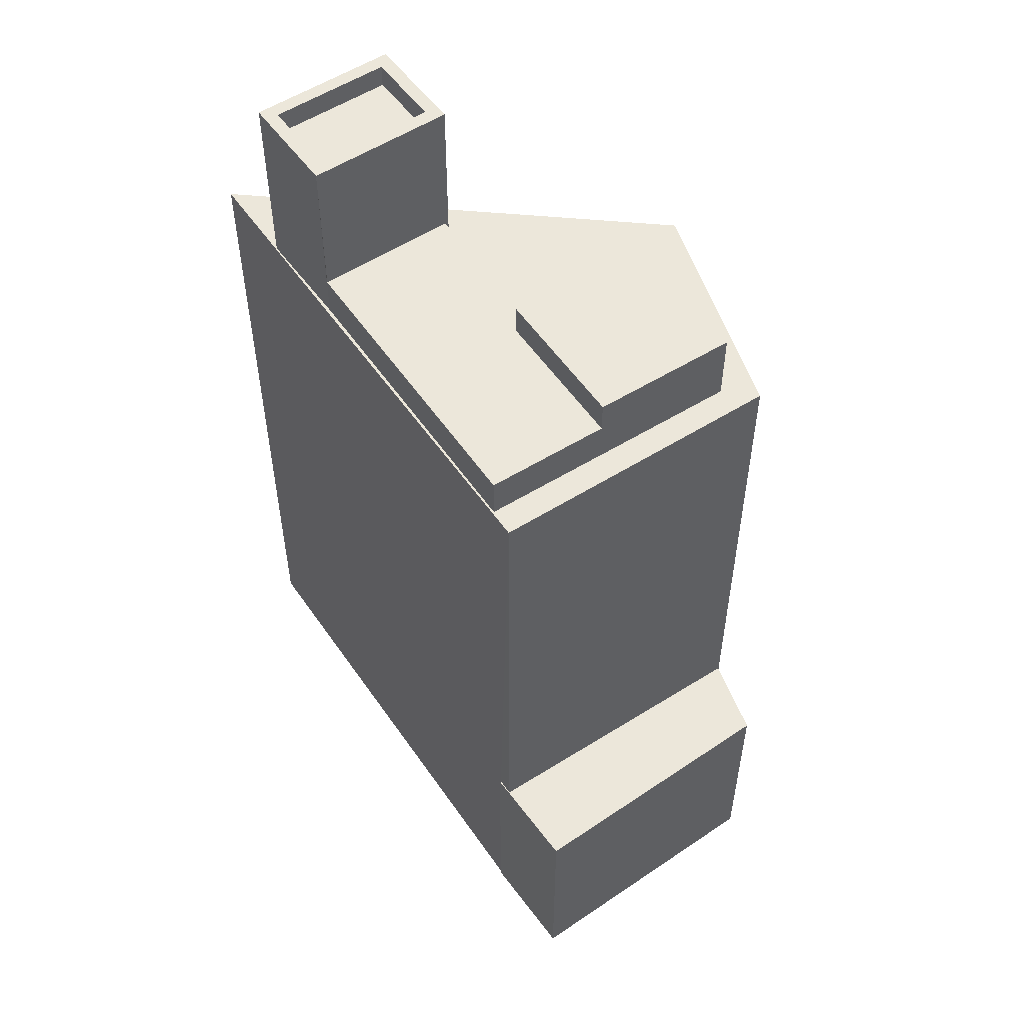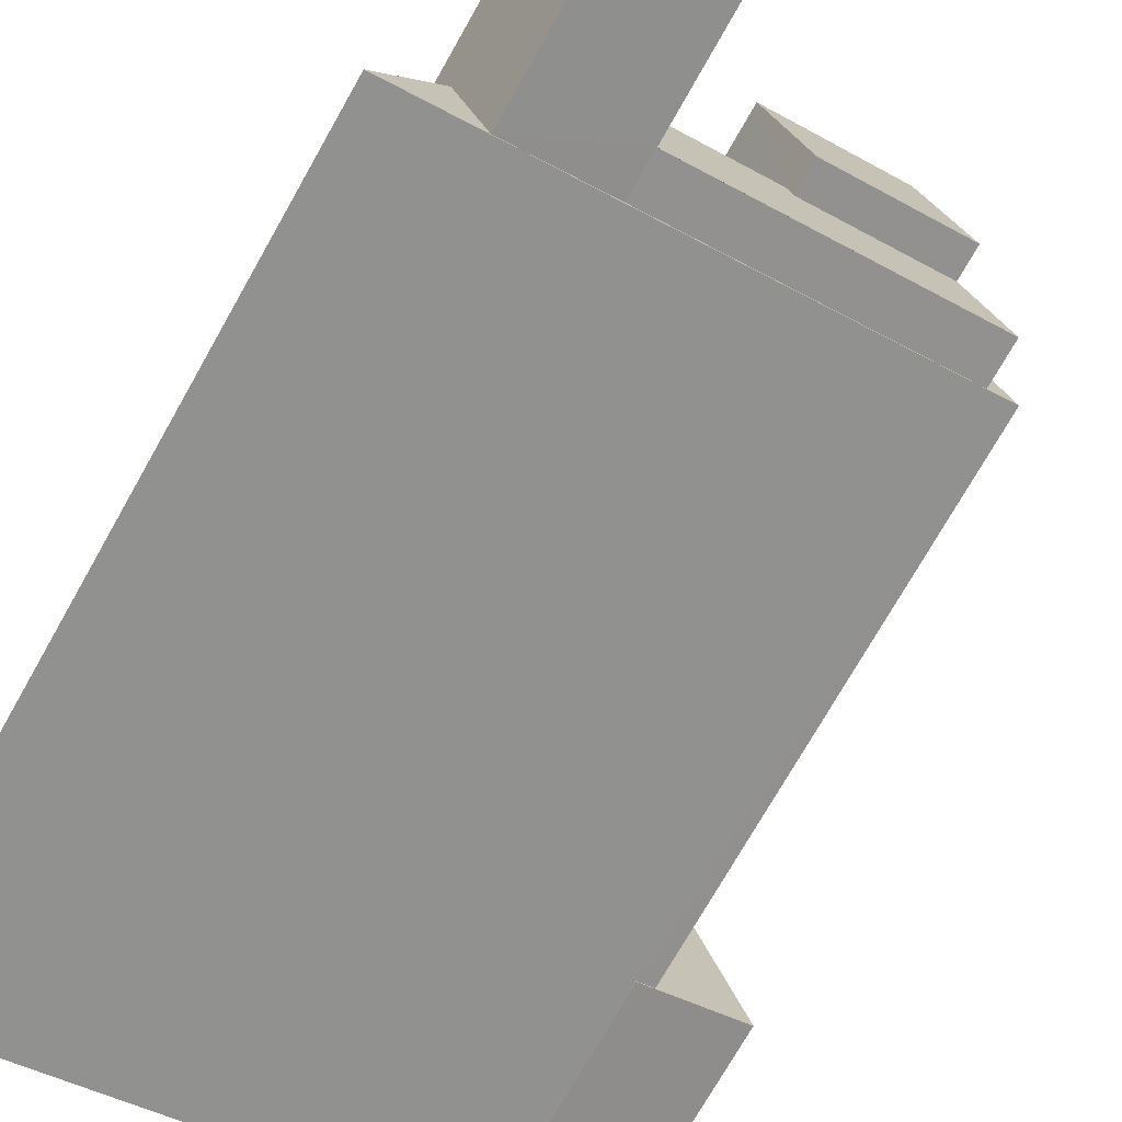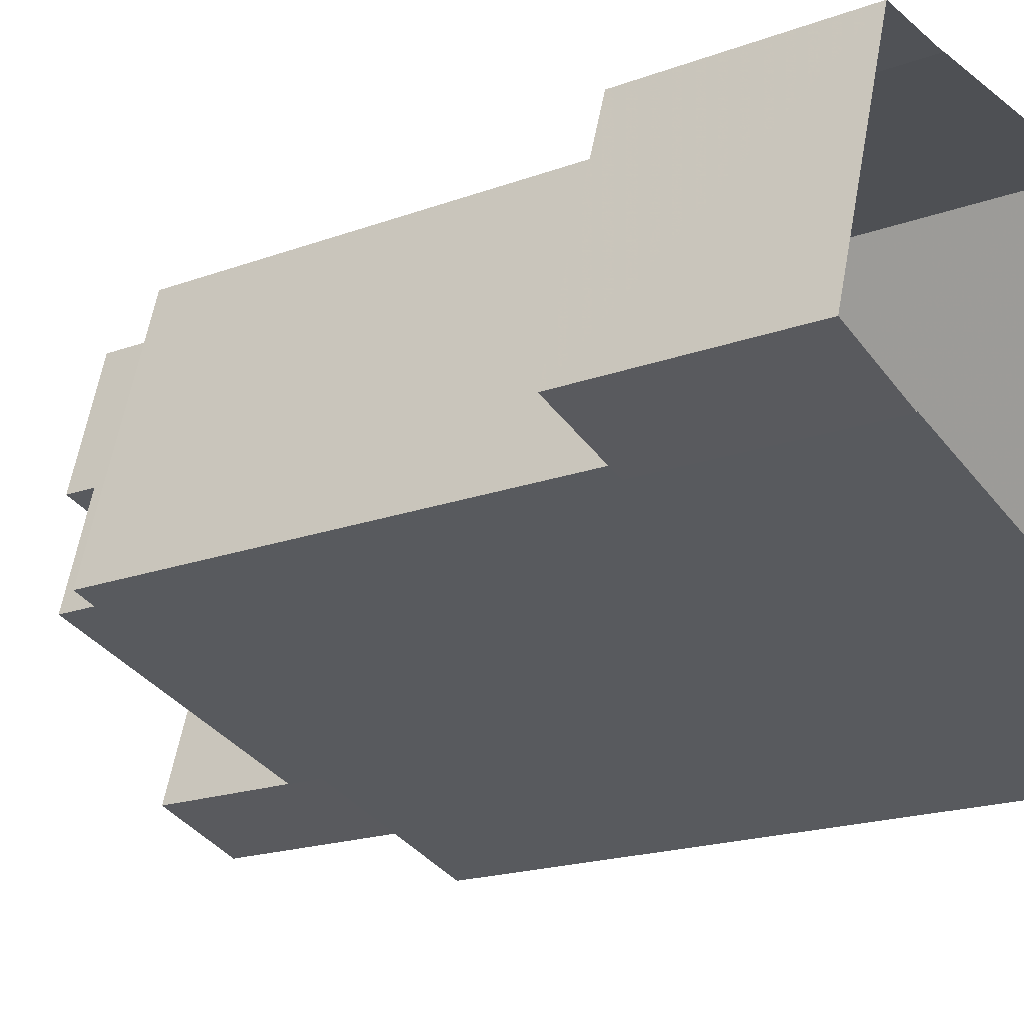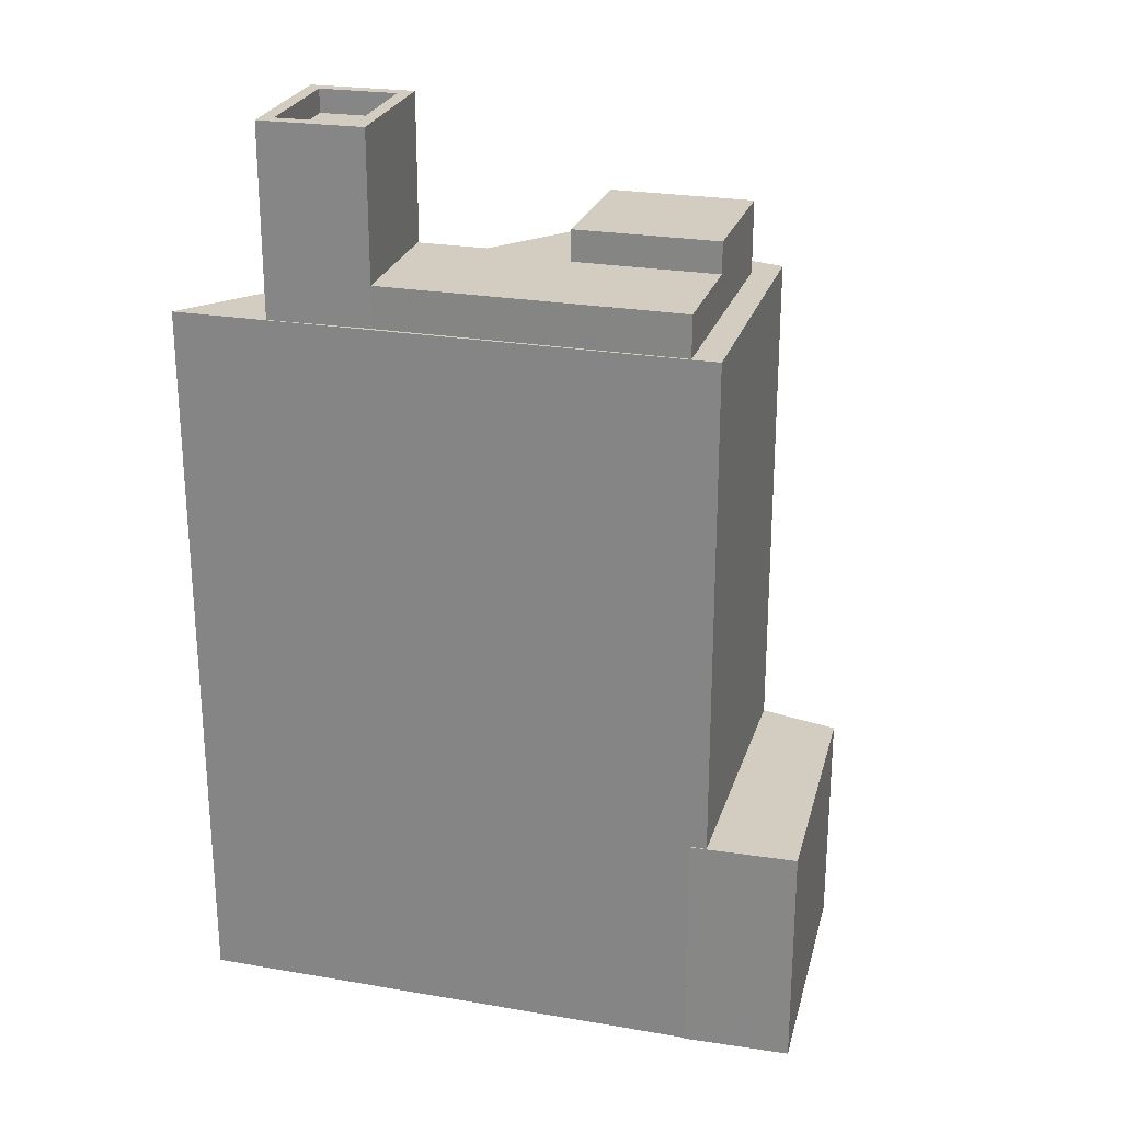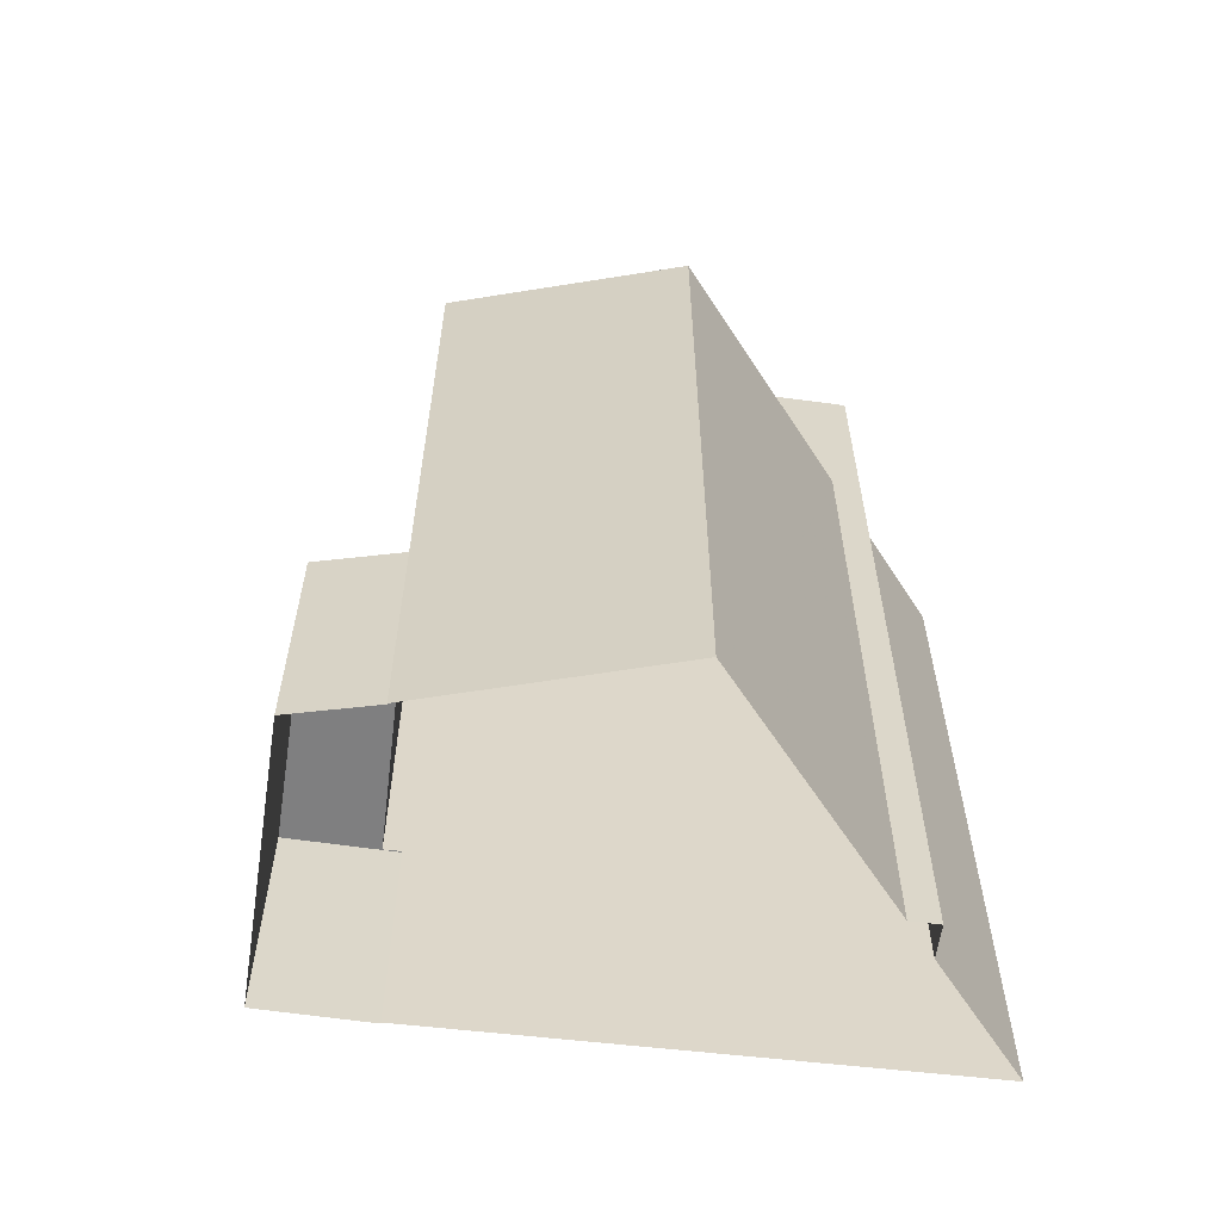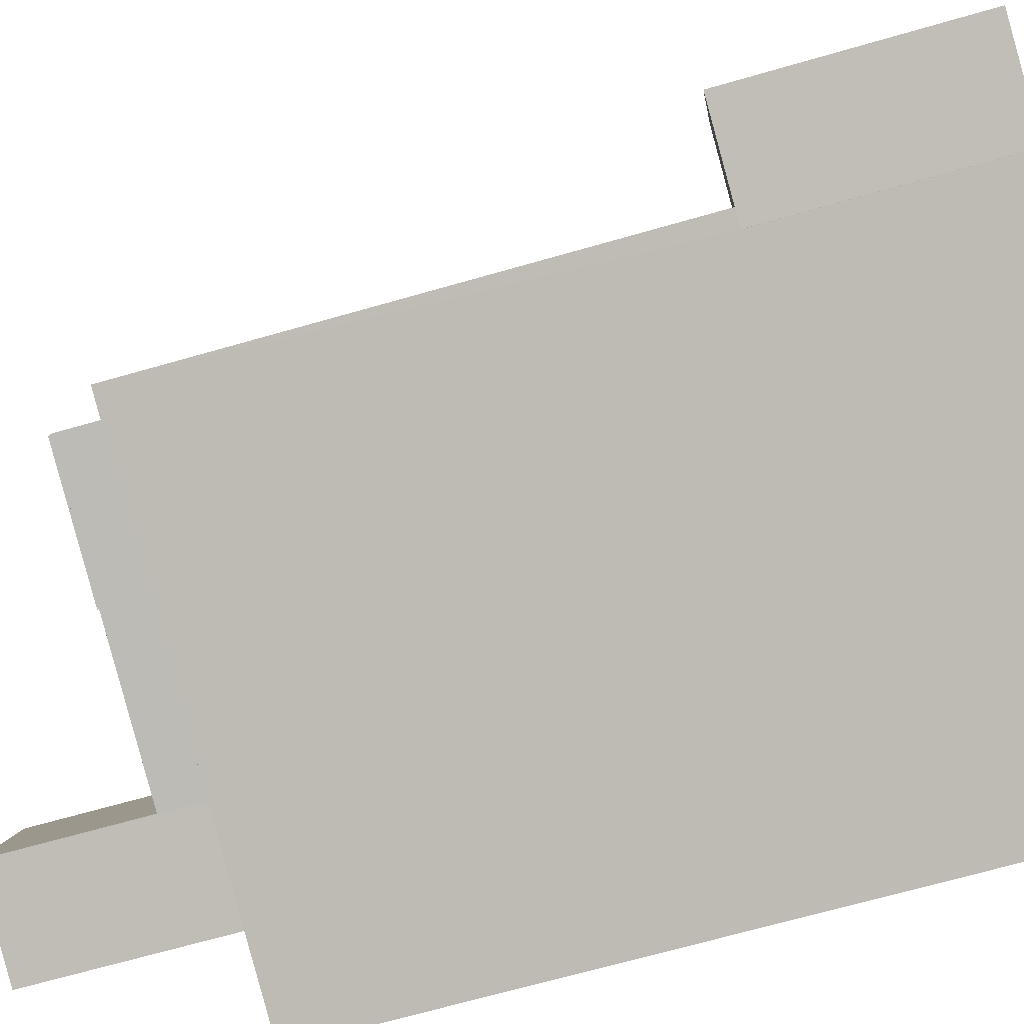
<metadata>
{"format":"obj","ext":"obj","renderer":"f3d","projection":"perspective","resolution":1024,"background":"white","views":[{"elev":53.9,"azim":72.5,"up":"+Z"},{"elev":-74.0,"azim":-29.6,"up":"+Y"},{"elev":-18.6,"azim":125.4,"up":"+Y"},{"elev":24.7,"azim":31.9,"up":"+Z"},{"elev":-59.8,"azim":-170.5,"up":"+Z"},{"elev":-69.8,"azim":105.9,"up":"+Y"}]}
</metadata>
<code>
v -1.229e+04 -3.357e+04 33.39
v -1.229e+04 -3.356e+04 33.4
v -1.228e+04 -3.357e+04 33.39
v -1.229e+04 -3.357e+04 33.39
v -1.229e+04 -3.357e+04 33.39
v -1.23e+04 -3.358e+04 33.39
v -1.228e+04 -3.356e+04 33.4
v -1.228e+04 -3.356e+04 33.4
v -1.228e+04 -3.357e+04 33.39
v -1.228e+04 -3.356e+04 33.4
v -1.228e+04 -3.357e+04 33.39
v -1.228e+04 -3.357e+04 40.26
v -1.228e+04 -3.357e+04 40.26
v -1.228e+04 -3.357e+04 40.26
v -1.228e+04 -3.357e+04 40.26
v -1.228e+04 -3.356e+04 40.26
v -1.228e+04 -3.356e+04 40.26
v -1.23e+04 -3.358e+04 55.42
v -1.229e+04 -3.358e+04 55.42
v -1.229e+04 -3.357e+04 55.42
v -1.229e+04 -3.357e+04 55.42
v -1.229e+04 -3.357e+04 55.42
v -1.229e+04 -3.356e+04 55.42
v -1.228e+04 -3.357e+04 55.42
v -1.229e+04 -3.357e+04 55.42
v -1.228e+04 -3.356e+04 55.42
v -1.228e+04 -3.357e+04 55.42
v -1.229e+04 -3.357e+04 55.42
v -1.229e+04 -3.357e+04 55.42
v -1.229e+04 -3.358e+04 55.42
v -1.228e+04 -3.357e+04 55.42
v -1.229e+04 -3.357e+04 56.67
v -1.229e+04 -3.357e+04 56.67
v -1.229e+04 -3.357e+04 56.67
v -1.228e+04 -3.357e+04 56.67
v -1.228e+04 -3.357e+04 56.67
v -1.229e+04 -3.358e+04 56.67
v -1.229e+04 -3.358e+04 56.67
v -1.229e+04 -3.357e+04 57.62
v -1.228e+04 -3.357e+04 57.62
v -1.228e+04 -3.357e+04 57.62
v -1.229e+04 -3.357e+04 57.62
v -1.229e+04 -3.358e+04 61.08
v -1.229e+04 -3.358e+04 61.08
v -1.229e+04 -3.358e+04 61.08
v -1.229e+04 -3.358e+04 61.08
v -1.229e+04 -3.357e+04 61.08
v -1.229e+04 -3.357e+04 61.08
v -1.229e+04 -3.357e+04 61.08
v -1.229e+04 -3.357e+04 61.08
v -1.229e+04 -3.358e+04 60.38
v -1.229e+04 -3.357e+04 60.38
v -1.229e+04 -3.357e+04 60.38
v -1.229e+04 -3.358e+04 60.38
f 1 2 3
f 4 5 1
f 6 4 3
f 7 8 2
f 9 3 10
f 11 3 9
f 3 8 10
f 2 8 3
f 4 1 3
f 12 13 14
f 12 15 13
f 13 16 17
f 13 15 16
f 18 19 20
f 21 22 23
f 18 24 19
f 23 25 26
f 27 24 26
f 22 28 29
f 19 24 30
f 30 24 31
f 31 24 27
f 25 27 26
f 22 29 25
f 23 22 25
f 32 33 34
f 34 35 36
f 37 38 35
f 34 33 37
f 34 37 35
f 39 40 41
f 39 42 40
f 43 44 45
f 44 46 45
f 47 48 49
f 50 47 49
f 48 46 44
f 49 48 44
f 51 52 53
f 54 51 53
f 43 45 47
f 50 43 47
f 10 15 9
f 10 16 15
f 9 12 11
f 9 15 12
f 14 11 12
f 14 3 11
f 17 10 8
f 17 16 10
f 24 17 26
f 26 17 7
f 24 13 17
f 7 17 8
f 13 24 14
f 3 14 6
f 6 14 18
f 14 24 18
f 4 6 18
f 20 4 18
f 21 23 2
f 1 21 2
f 23 7 2
f 23 26 7
f 40 36 41
f 41 36 27
f 27 36 31
f 36 35 31
f 31 35 38
f 30 31 38
f 33 32 29
f 28 33 29
f 36 40 42
f 34 36 42
f 34 42 32
f 29 32 25
f 25 32 39
f 32 42 39
f 27 39 41
f 27 25 39
f 1 5 21
f 5 48 21
f 21 47 22
f 21 48 47
f 5 20 48
f 48 20 46
f 5 4 20
f 46 20 19
f 45 33 47
f 47 33 22
f 45 37 33
f 22 33 28
f 37 45 38
f 45 46 38
f 38 19 30
f 38 46 19
f 44 54 53
f 49 44 53
f 49 53 52
f 50 49 52
f 43 52 51
f 43 50 52
f 43 51 54
f 44 43 54

</code>
